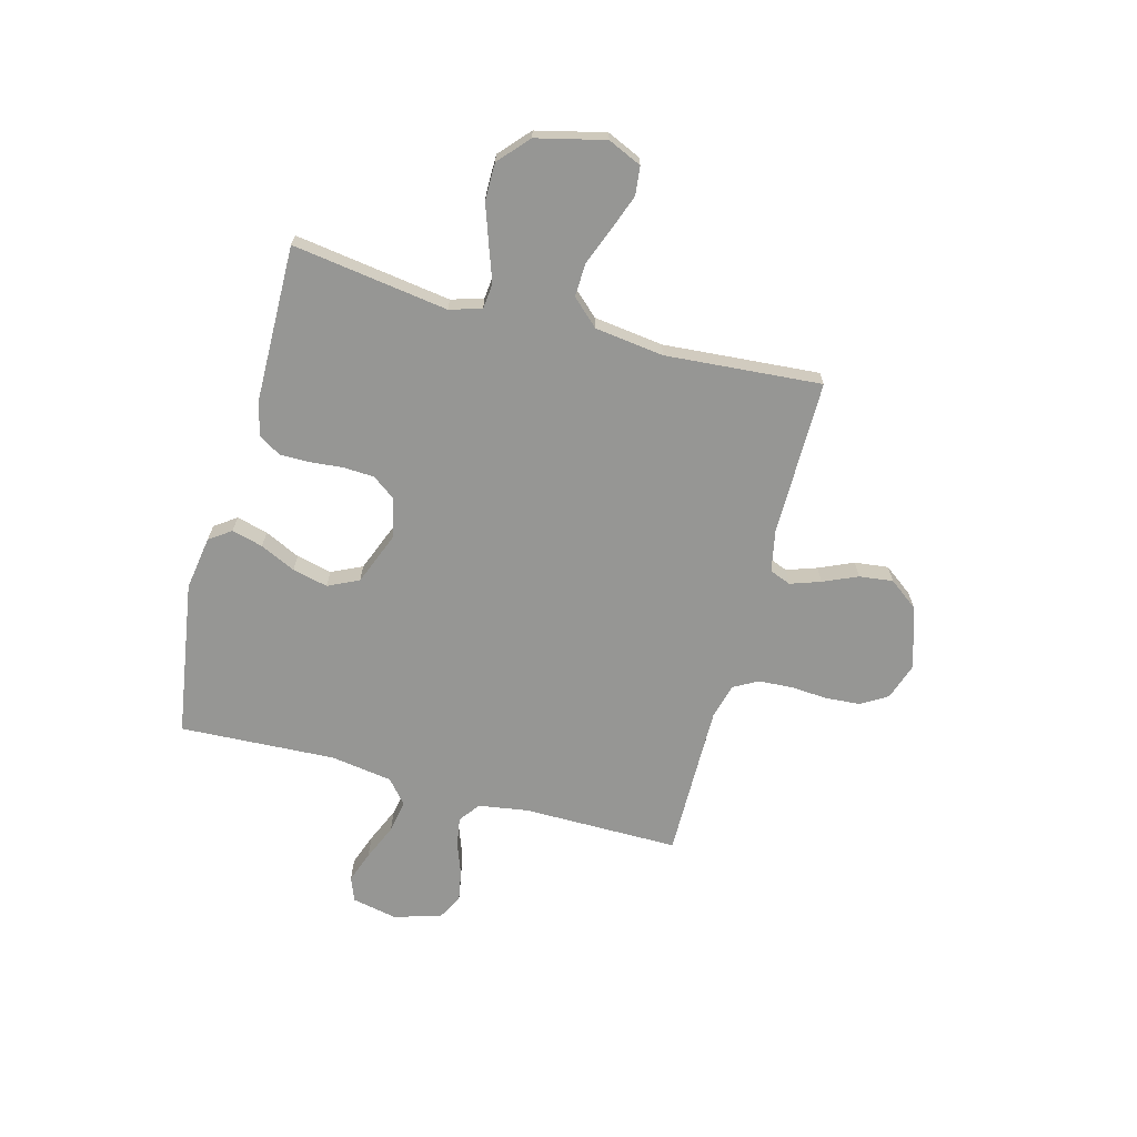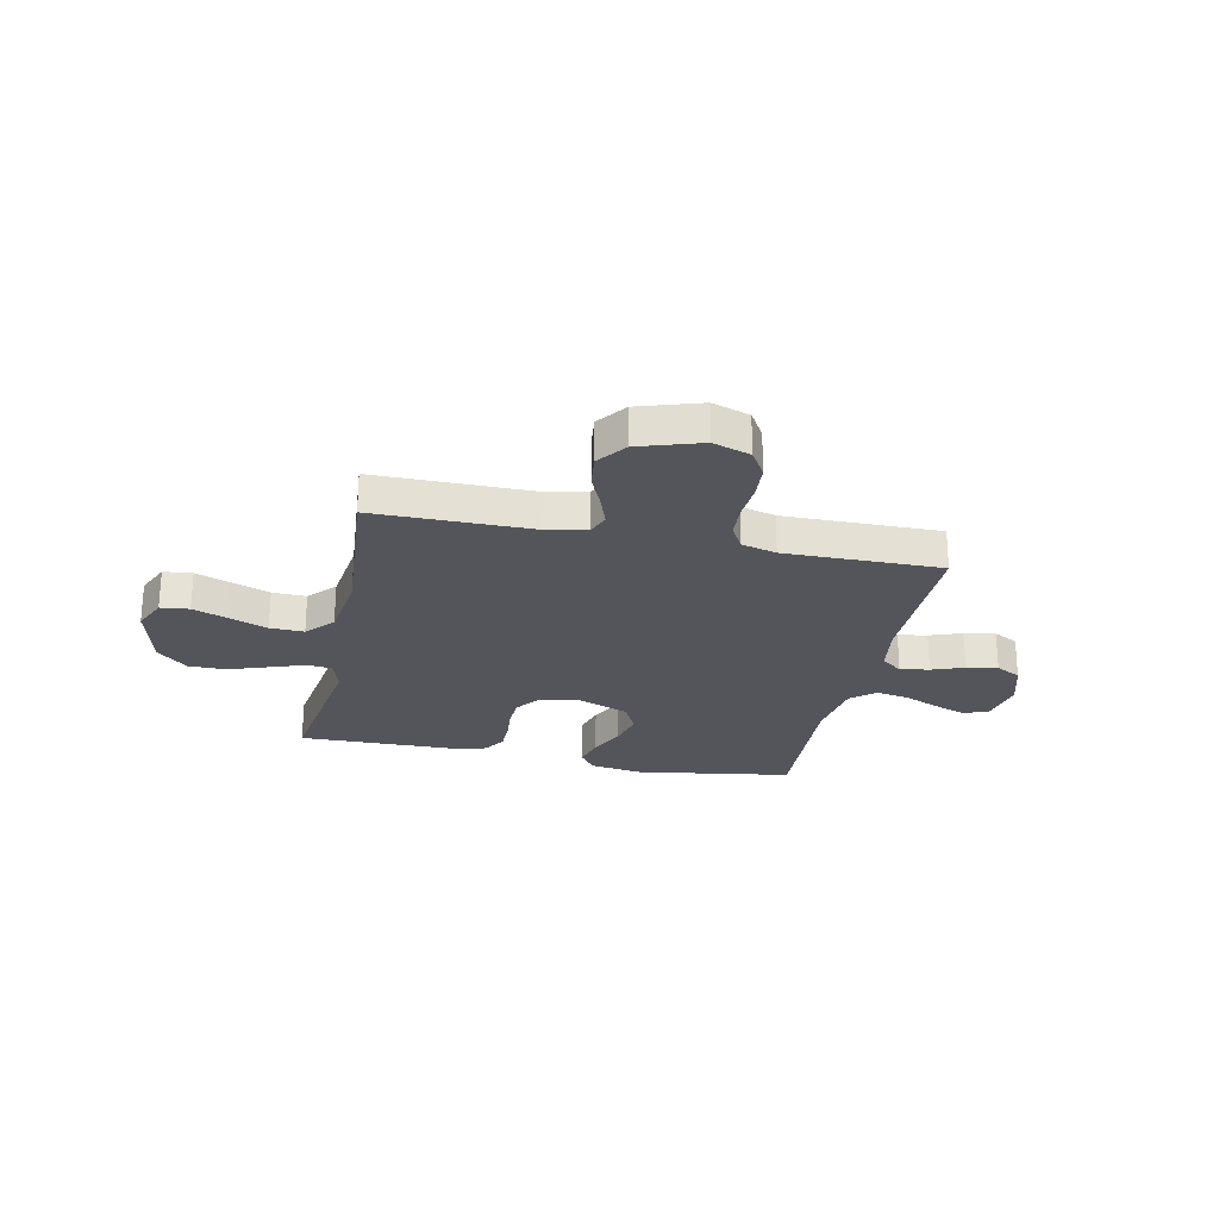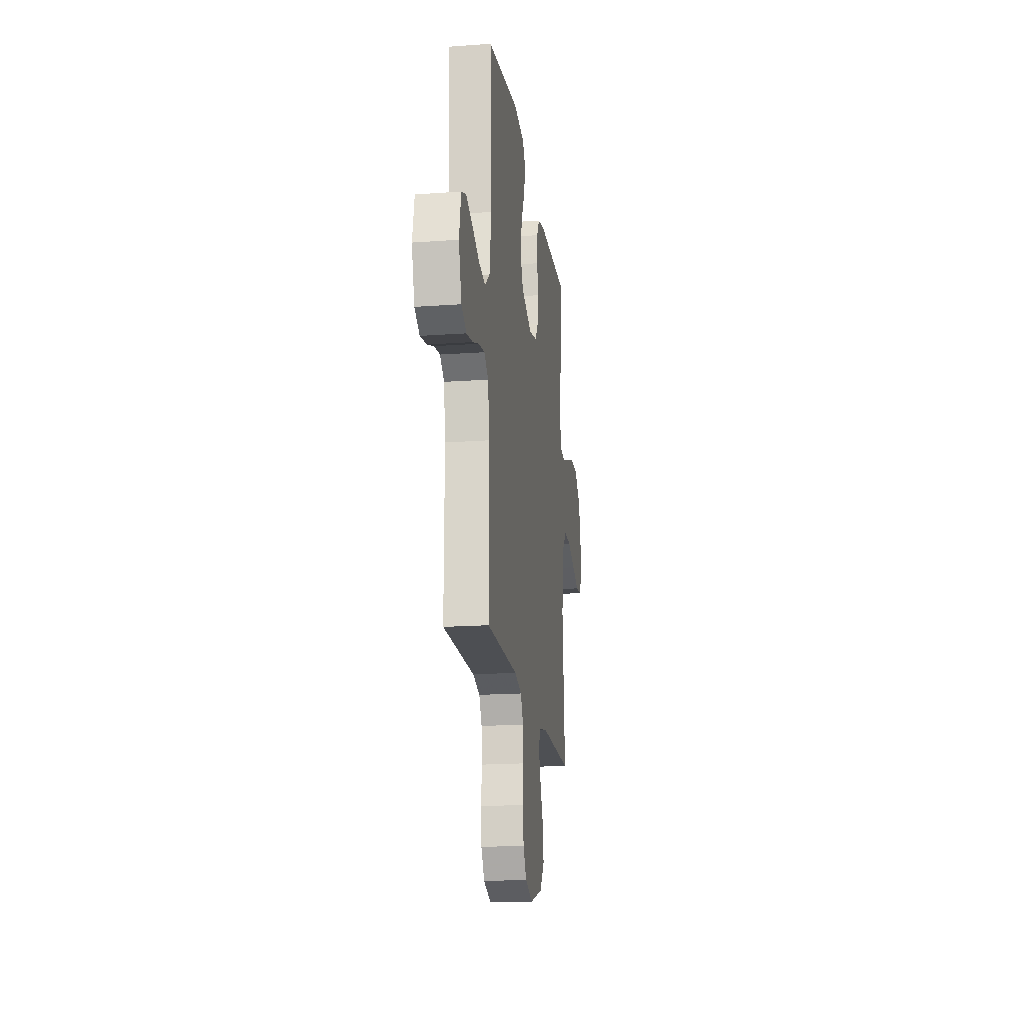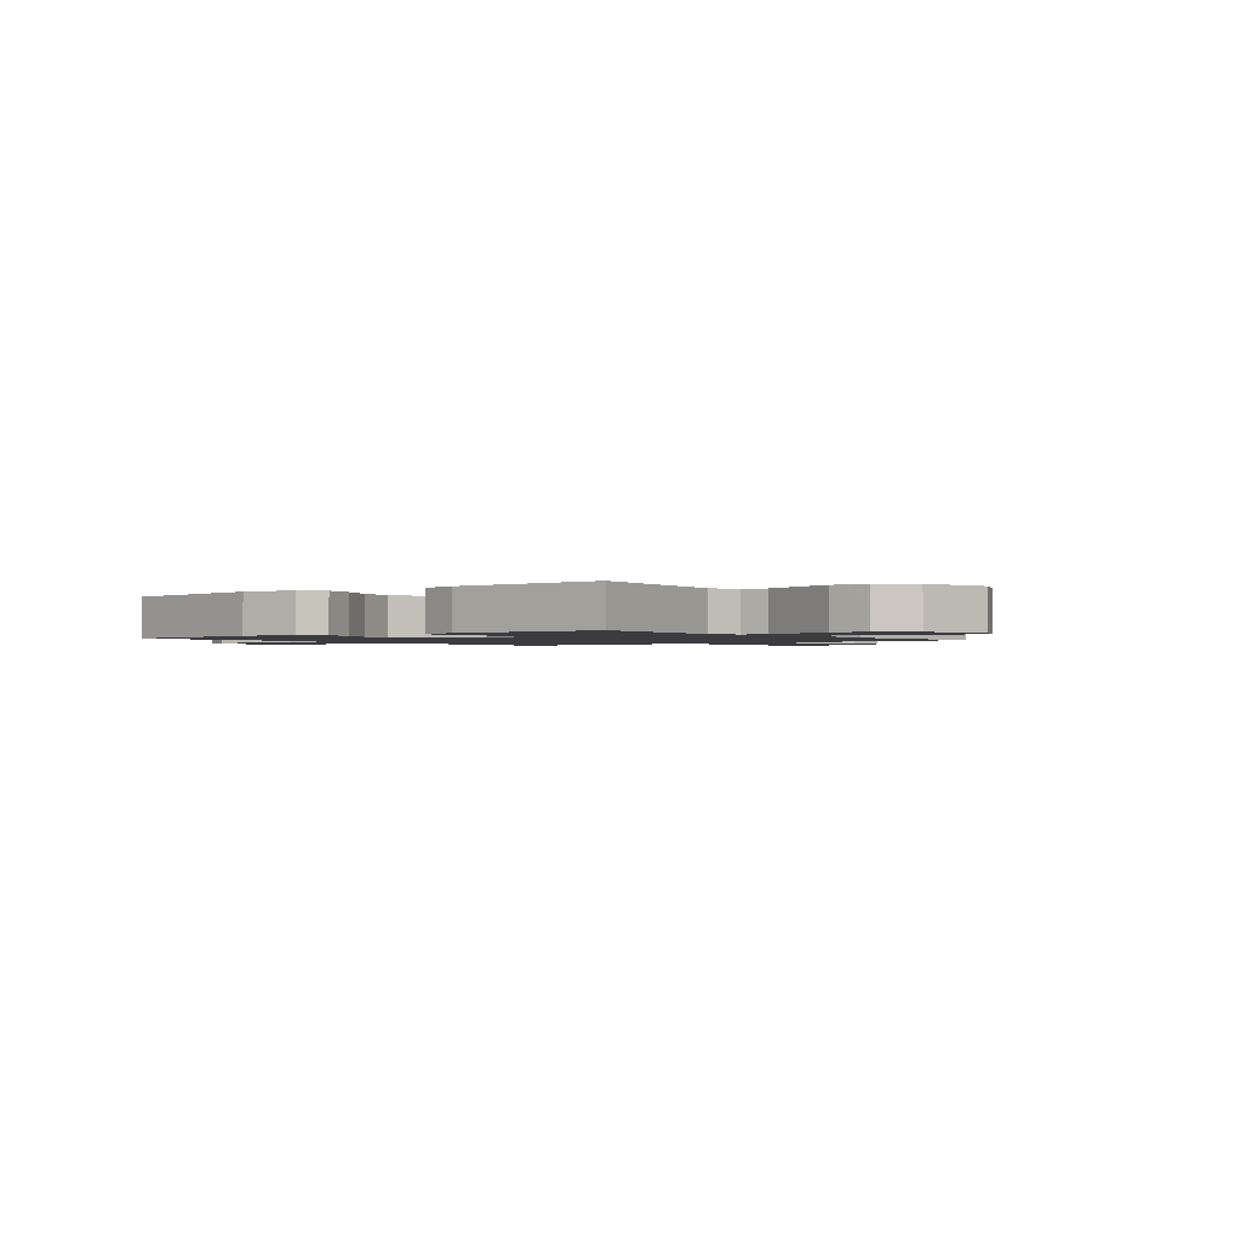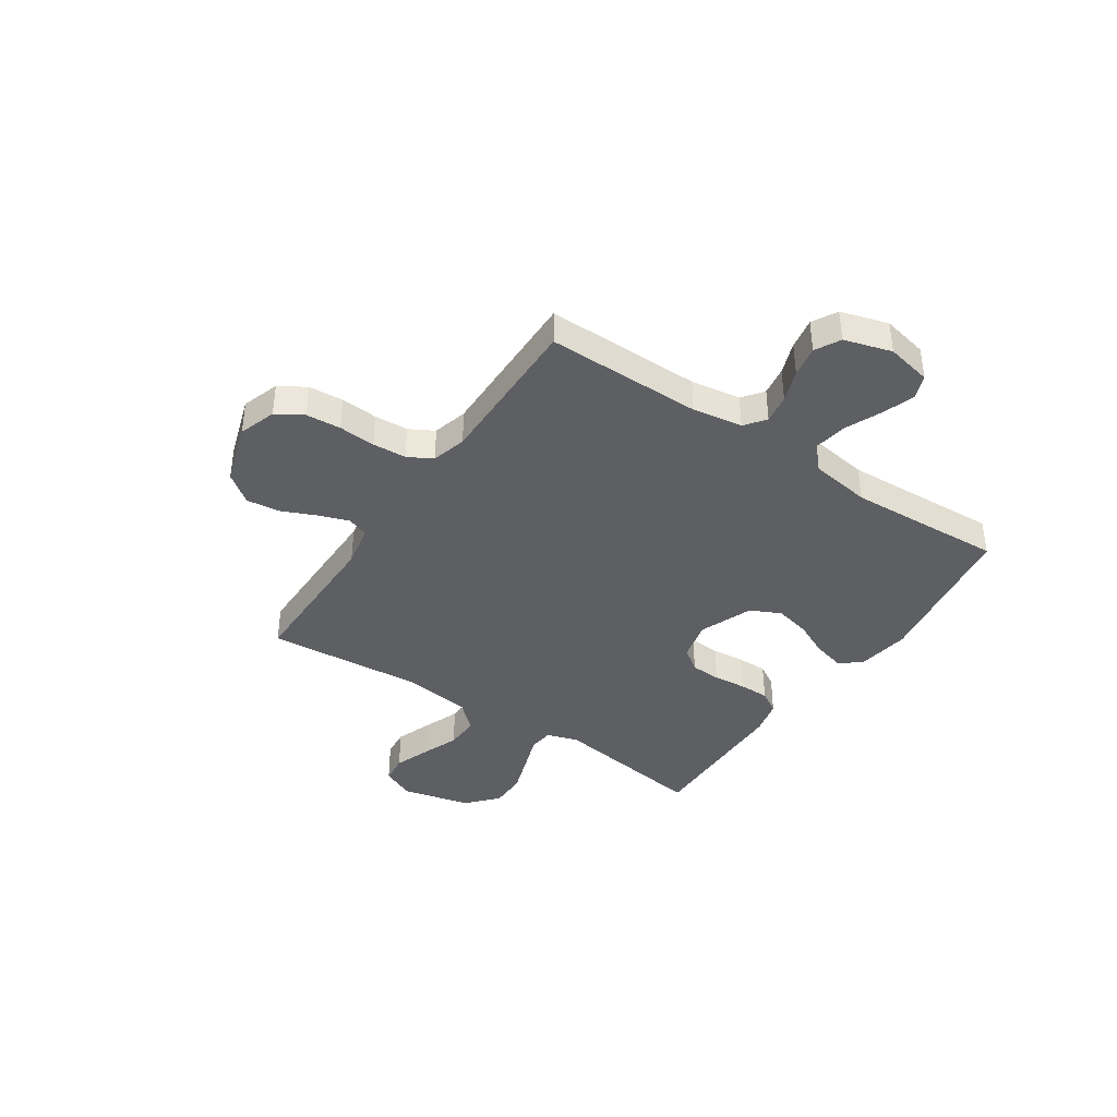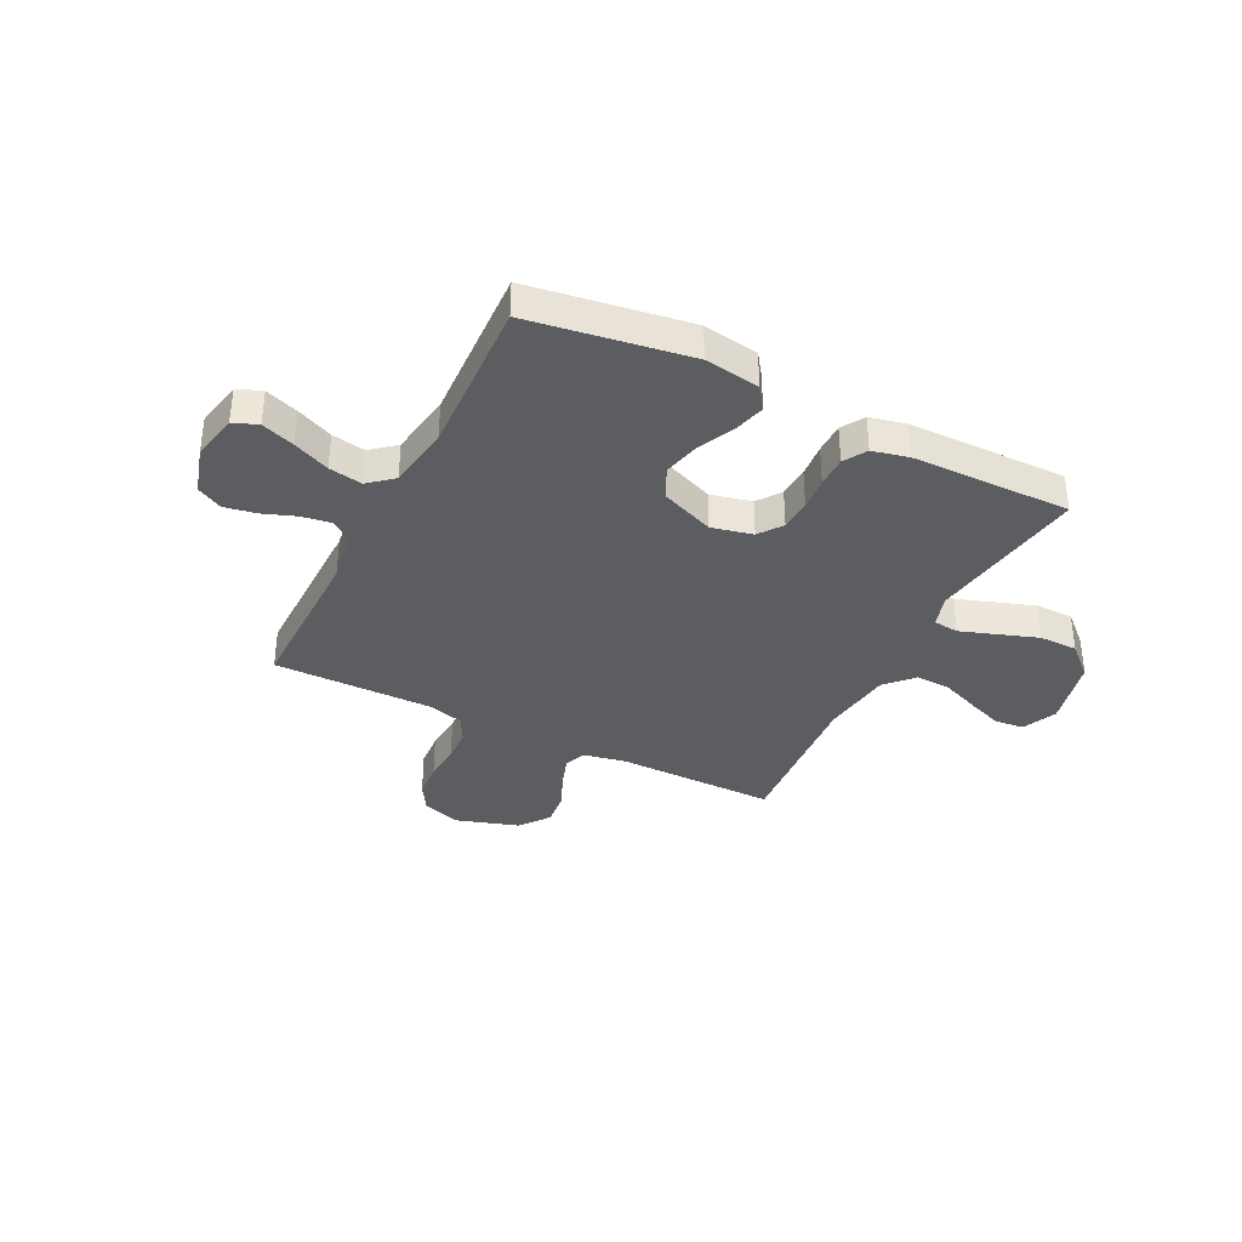
<metadata>
{"format":"obj","ext":"obj","renderer":"f3d","projection":"perspective","resolution":1024,"background":"white","views":[{"elev":-67.7,"azim":74.9,"up":"+Y"},{"elev":-24.9,"azim":168.1,"up":"+Y"},{"elev":-18.6,"azim":-82.1,"up":"+Z"},{"elev":-1.5,"azim":38.6,"up":"+Y"},{"elev":-40.0,"azim":-123.9,"up":"+Y"},{"elev":-36.1,"azim":-26.9,"up":"+Y"}]}
</metadata>
<code>
v 0.5 0.07 -0.5
v 0.2 0.07 -0.5
v 0.12 0.07 -0.516
v 0.104 0.07 -0.557
v 0.124 0.07 -0.615
v 0.153 0.07 -0.681
v 0.161 0.07 -0.746
v 0.119 0.07 -0.802
v 0 0.07 -0.84
v -0.072 0.07 -0.816
v -0.103 0.07 -0.765
v -0.108 0.07 -0.698
v -0.103 0.07 -0.627
v -0.107 0.07 -0.562
v -0.133 0.07 -0.515
v -0.2 0.07 -0.497
v -0.5 0.07 -0.5
v -0.499 0.07 -0.2
v -0.514 0.07 -0.104
v -0.554 0.07 -0.074
v -0.61 0.07 -0.083
v -0.672 0.07 -0.106
v -0.732 0.07 -0.117
v -0.78 0.07 -0.091
v -0.807 0.07 0
v -0.789 0.07 0.087
v -0.743 0.07 0.105
v -0.681 0.07 0.083
v -0.612 0.07 0.053
v -0.549 0.07 0.042
v -0.503 0.07 0.081
v -0.485 0.07 0.2
v -0.5 0.07 0.5
v -0.2 0.07 0.547
v -0.096 0.07 0.531
v -0.066 0.07 0.489
v -0.082 0.07 0.429
v -0.114 0.07 0.361
v -0.13 0.07 0.293
v -0.102 0.07 0.234
v 0 0.07 0.194
v 0.077 0.07 0.212
v 0.109 0.07 0.256
v 0.112 0.07 0.315
v 0.106 0.07 0.378
v 0.106 0.07 0.436
v 0.132 0.07 0.479
v 0.2 0.07 0.495
v 0.5 0.07 0.5
v 0.457 0.07 0.2
v 0.476 0.07 0.139
v 0.524 0.07 0.134
v 0.592 0.07 0.158
v 0.667 0.07 0.184
v 0.739 0.07 0.184
v 0.797 0.07 0.132
v 0.829 0.07 0
v 0.8 0.07 -0.065
v 0.745 0.07 -0.071
v 0.677 0.07 -0.046
v 0.605 0.07 -0.018
v 0.54 0.07 -0.016
v 0.493 0.07 -0.067
v 0.476 0.07 -0.2
v 0.5 0 -0.5
v 0.2 0 -0.5
v 0.12 0 -0.516
v 0.104 0 -0.557
v 0.124 0 -0.615
v 0.153 0 -0.681
v 0.161 0 -0.746
v 0.119 0 -0.802
v 0 0 -0.84
v -0.072 0 -0.816
v -0.103 0 -0.765
v -0.108 0 -0.698
v -0.103 0 -0.627
v -0.107 0 -0.562
v -0.133 0 -0.515
v -0.2 0 -0.497
v -0.5 0 -0.5
v -0.499 0 -0.2
v -0.514 0 -0.104
v -0.554 0 -0.074
v -0.61 0 -0.083
v -0.672 0 -0.106
v -0.732 0 -0.117
v -0.78 0 -0.091
v -0.807 0 0
v -0.789 0 0.087
v -0.743 0 0.105
v -0.681 0 0.083
v -0.612 0 0.053
v -0.549 0 0.042
v -0.503 0 0.081
v -0.485 0 0.2
v -0.5 0 0.5
v -0.2 0 0.547
v -0.096 0 0.531
v -0.066 0 0.489
v -0.082 0 0.429
v -0.114 0 0.361
v -0.13 0 0.293
v -0.102 0 0.234
v 0 0 0.194
v 0.077 0 0.212
v 0.109 0 0.256
v 0.112 0 0.315
v 0.106 0 0.378
v 0.106 0 0.436
v 0.132 0 0.479
v 0.2 0 0.495
v 0.5 0 0.5
v 0.457 0 0.2
v 0.476 0 0.139
v 0.524 0 0.134
v 0.592 0 0.158
v 0.667 0 0.184
v 0.739 0 0.184
v 0.797 0 0.132
v 0.829 0 0
v 0.8 0 -0.065
v 0.745 0 -0.071
v 0.677 0 -0.046
v 0.605 0 -0.018
v 0.54 0 -0.016
v 0.493 0 -0.067
v 0.476 0 -0.2
f 59 60 61
f 58 59 61
f 57 58 61
f 56 57 61
f 55 56 61
f 54 55 61
f 53 54 61
f 52 53 61
f 51 52 61 62
f 48 49 50
f 47 48 50
f 46 47 50
f 45 46 50
f 44 45 50
f 43 44 50 51
f 51 62 63
f 43 51 63
f 42 43 63
f 36 37 38
f 35 36 38
f 34 35 38
f 33 34 38
f 32 33 38
f 31 32 38 39
f 30 31 39 40
f 27 28 29
f 26 27 29
f 25 26 29
f 24 25 29
f 23 24 29
f 22 23 29
f 21 22 29
f 20 21 29 30
f 30 40 41
f 20 30 41
f 19 20 41
f 16 17 18
f 42 63 64
f 41 42 64
f 19 41 64
f 18 19 64
f 16 18 64
f 15 16 64
f 11 12 13
f 10 11 13
f 9 10 13
f 8 9 13
f 7 8 13
f 6 7 13
f 5 6 13
f 64 1 2
f 64 2 3
f 14 15 64 3
f 4 5 13 14
f 3 4 14
f 125 124 123
f 125 123 122
f 125 122 121
f 125 121 120
f 125 120 119
f 125 119 118
f 125 118 117
f 125 117 116
f 126 125 116 115
f 114 113 112
f 114 112 111
f 114 111 110
f 114 110 109
f 114 109 108
f 115 114 108 107
f 127 126 115
f 127 115 107
f 127 107 106
f 102 101 100
f 102 100 99
f 102 99 98
f 102 98 97
f 102 97 96
f 103 102 96 95
f 104 103 95 94
f 93 92 91
f 93 91 90
f 93 90 89
f 93 89 88
f 93 88 87
f 93 87 86
f 93 86 85
f 94 93 85 84
f 105 104 94
f 105 94 84
f 105 84 83
f 82 81 80
f 128 127 106
f 128 106 105
f 128 105 83
f 128 83 82
f 128 82 80
f 128 80 79
f 77 76 75
f 77 75 74
f 77 74 73
f 77 73 72
f 77 72 71
f 77 71 70
f 77 70 69
f 66 65 128
f 67 66 128
f 67 128 79 78
f 78 77 69 68
f 78 68 67
f 1 65 66 2
f 2 66 67 3
f 3 67 68 4
f 4 68 69 5
f 5 69 70 6
f 6 70 71 7
f 7 71 72 8
f 8 72 73 9
f 9 73 74 10
f 10 74 75 11
f 11 75 76 12
f 12 76 77 13
f 13 77 78 14
f 14 78 79 15
f 15 79 80 16
f 16 80 81 17
f 17 81 82 18
f 18 82 83 19
f 19 83 84 20
f 20 84 85 21
f 21 85 86 22
f 22 86 87 23
f 23 87 88 24
f 24 88 89 25
f 25 89 90 26
f 26 90 91 27
f 27 91 92 28
f 28 92 93 29
f 29 93 94 30
f 30 94 95 31
f 31 95 96 32
f 32 96 97 33
f 33 97 98 34
f 34 98 99 35
f 35 99 100 36
f 36 100 101 37
f 37 101 102 38
f 38 102 103 39
f 39 103 104 40
f 40 104 105 41
f 41 105 106 42
f 42 106 107 43
f 43 107 108 44
f 44 108 109 45
f 45 109 110 46
f 46 110 111 47
f 47 111 112 48
f 48 112 113 49
f 49 113 114 50
f 50 114 115 51
f 51 115 116 52
f 52 116 117 53
f 53 117 118 54
f 54 118 119 55
f 55 119 120 56
f 56 120 121 57
f 57 121 122 58
f 58 122 123 59
f 59 123 124 60
f 60 124 125 61
f 61 125 126 62
f 62 126 127 63
f 63 127 128 64
f 64 128 65 1

</code>
